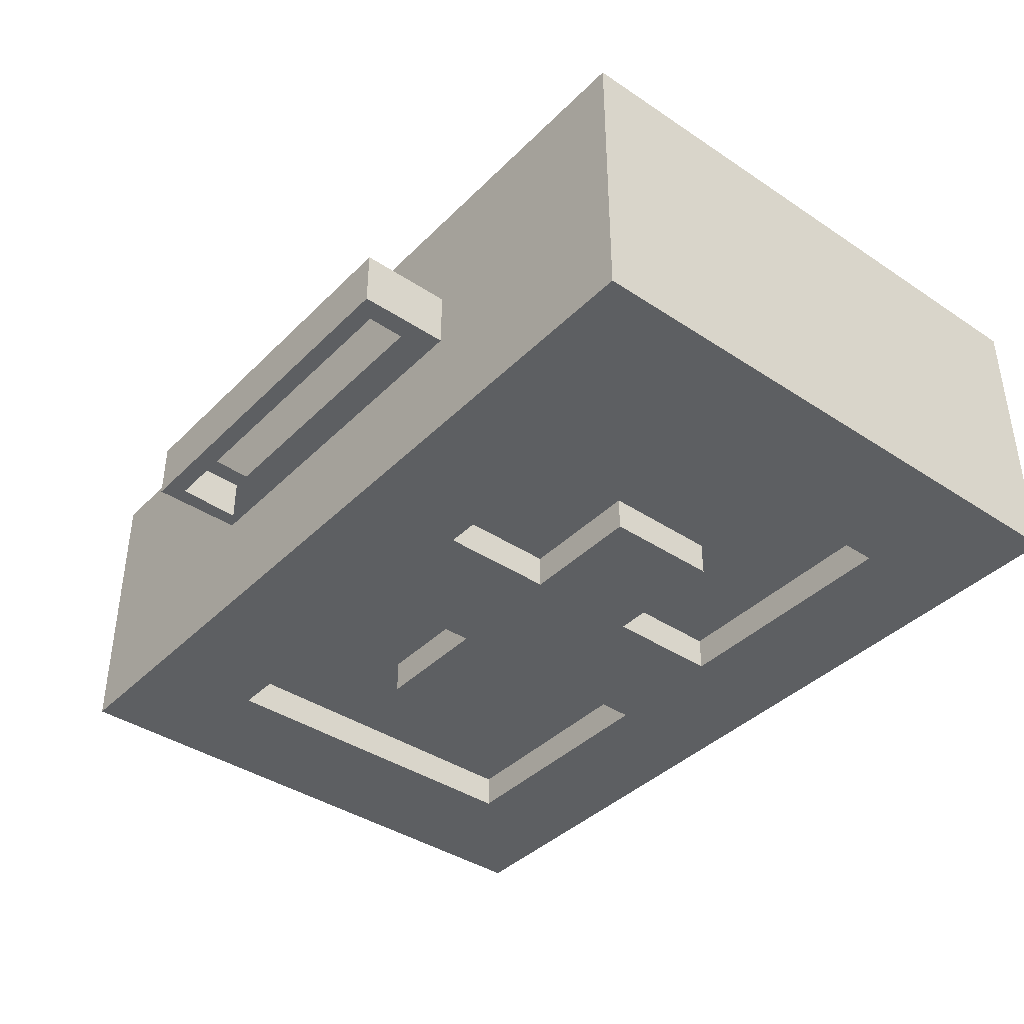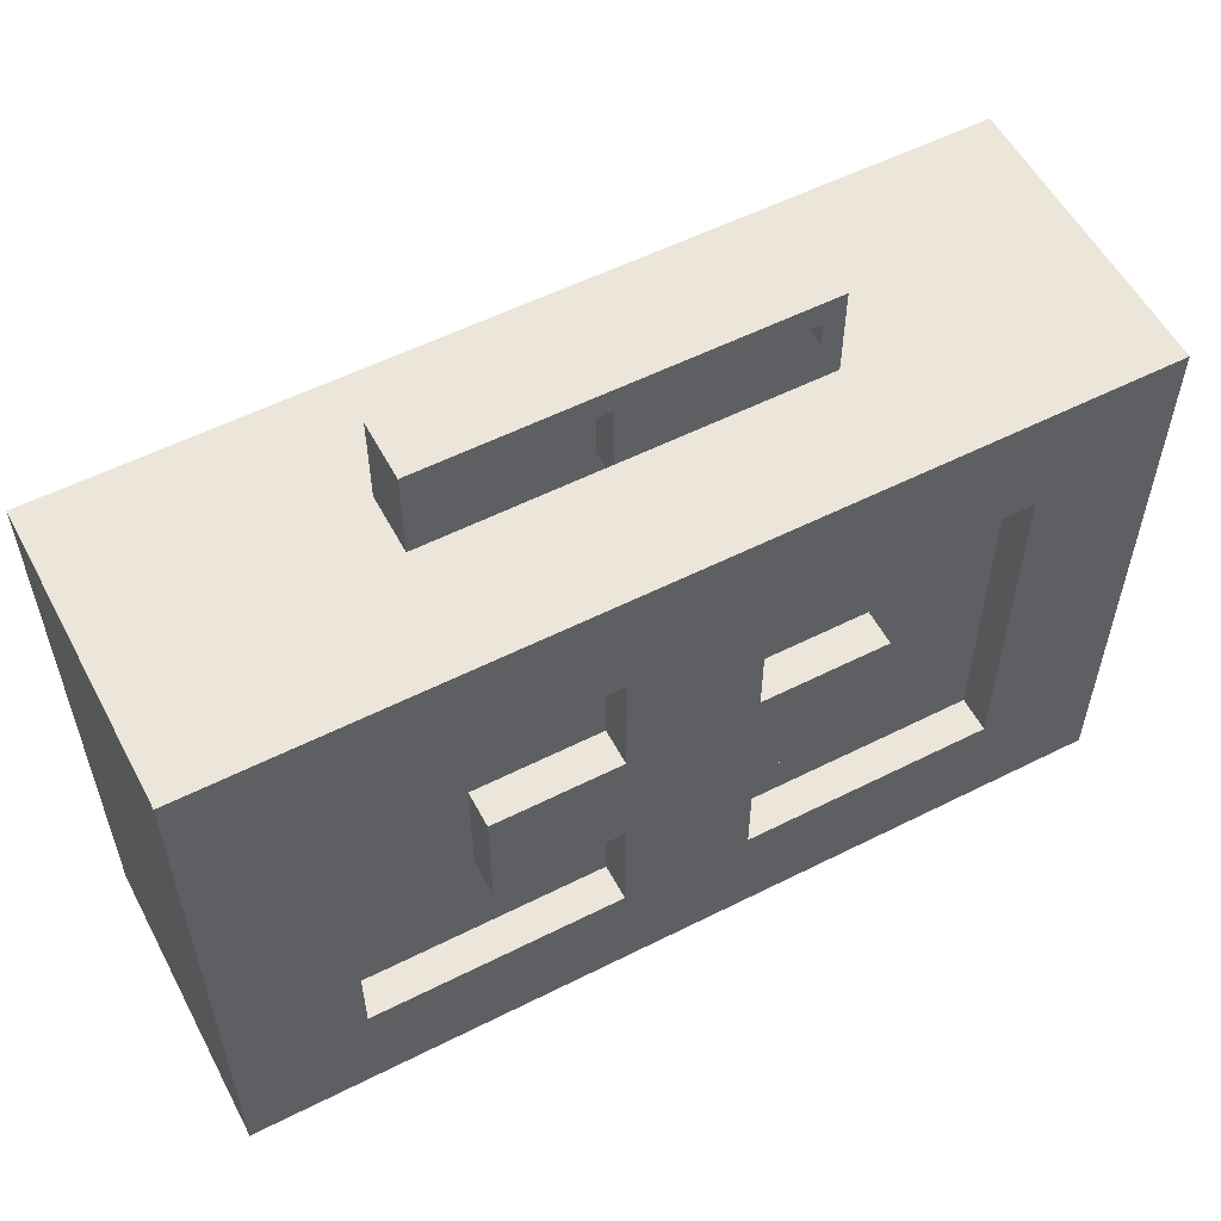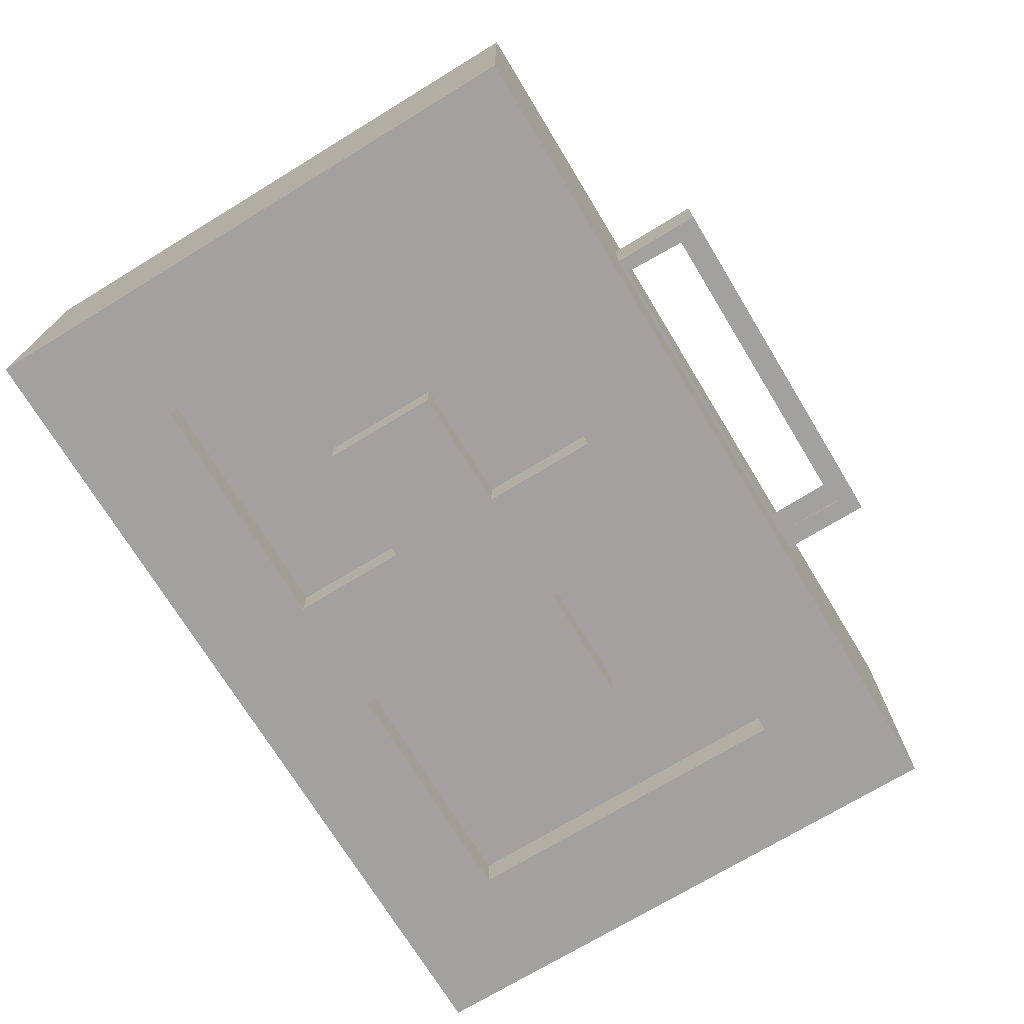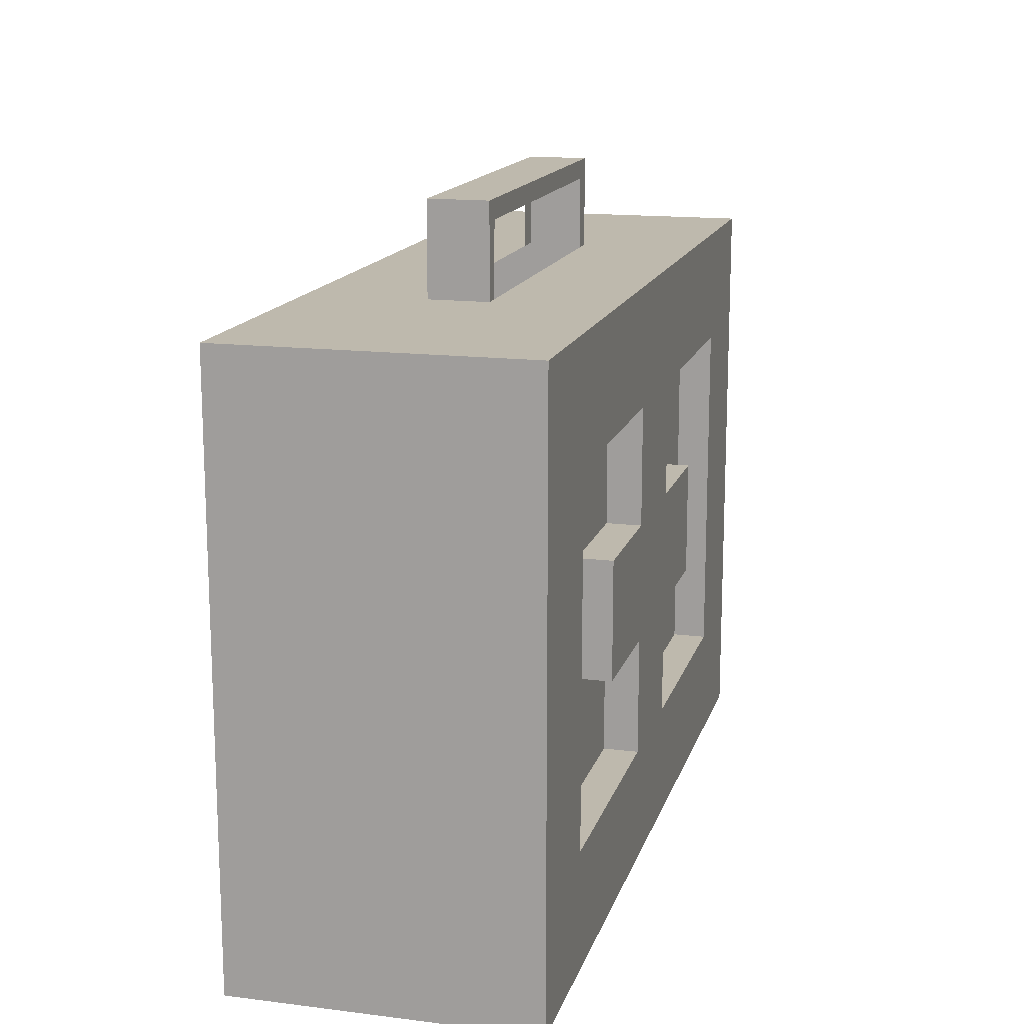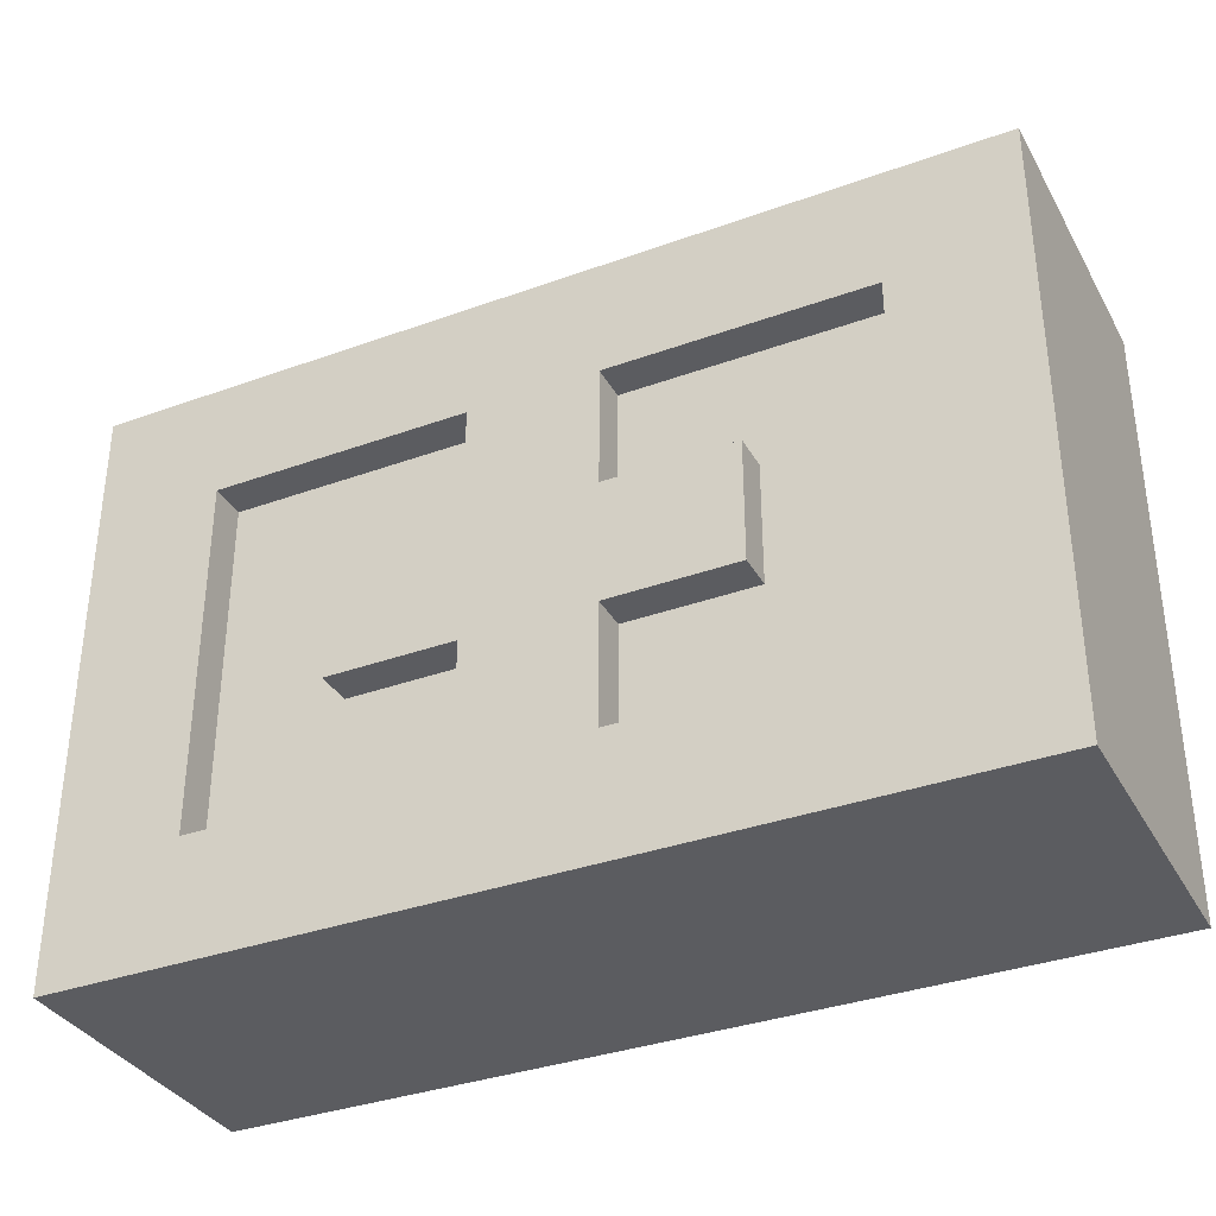
<metadata>
{"format":"obj","ext":"obj","renderer":"f3d","projection":"perspective","resolution":1024,"background":"white","views":[{"elev":-39.7,"azim":-129.5,"up":"+Z"},{"elev":56.1,"azim":-27.8,"up":"+Y"},{"elev":-72.3,"azim":121.3,"up":"+Z"},{"elev":15.1,"azim":104.9,"up":"+Y"},{"elev":-34.9,"azim":25.8,"up":"+Y"}]}
</metadata>
<code>
v  -1.575 -1 0.4827
v  -1.146 -1 0.4827
v  -1.146 -0.6 0.4827
v  -1.575 -0.6 0.4827
v  -0.7177 -1 0.4827
v  -0.7177 -0.6 0.4827
v  -0.2891 -1 0.4827
v  -0.2891 -0.6 0.4827
v  0.1395 -1 0.4827
v  0.1395 -0.6 0.4827
v  0.568 -1 0.4827
v  0.568 -0.6 0.4827
v  0.9966 -1 0.4827
v  0.9966 -0.6 0.4827
v  1.425 -1 0.4827
v  1.425 -0.6 0.4827
v  -1.146 -0.2 0.4827
v  -1.575 -0.2 0.4827
v  0.1395 -0.2 0.4827
v  -0.2891 -0.2 0.4827
v  1.425 -0.2 0.4827
v  0.9966 -0.2 0.4827
v  -1.146 0.2 0.4827
v  -1.575 0.2 0.4827
v  -0.7177 -0.2 0.4827
v  -0.2891 0.2 0.4827
v  -0.7177 0.2 0.4827
v  0.1395 0.2 0.4827
v  0.568 -0.2 0.4827
v  0.568 0.2 0.4827
v  1.425 0.2 0.4827
v  0.9966 0.2 0.4827
v  -1.146 0.6 0.4827
v  -1.575 0.6 0.4827
v  0.1395 0.6 0.4827
v  -0.2891 0.6 0.4827
v  1.425 0.6 0.4827
v  0.9966 0.6 0.4827
v  -1.146 1 0.4827
v  -1.575 1 0.4827
v  -0.7177 0.6 0.4827
v  -0.7177 1 0.4827
v  -0.2891 1 0.4827
v  0.1395 1 0.4827
v  0.568 0.6 0.4827
v  0.568 1 0.4827
v  0.9966 1 0.4827
v  1.425 1 0.4827
v  -1.146 1 0.2827
v  -1.575 1 0.2827
v  -0.7177 1 0.2827
v  -0.2891 1 0.2827
v  0.1395 1 0.2827
v  0.568 1 0.2827
v  0.9966 1 0.2827
v  1.425 1 0.2827
v  -1.146 1 0.08271
v  -1.575 1 0.08271
v  1.425 1 0.08271
v  0.9966 1 0.08271
v  -1.146 1 -0.1173
v  -1.575 1 -0.1173
v  1.425 1 -0.1173
v  0.9966 1 -0.1173
v  -1.146 1 -0.3173
v  -1.575 1 -0.3173
v  1.425 1 -0.3173
v  0.9966 1 -0.3173
v  -1.146 1 -0.5173
v  -1.575 1 -0.5173
v  1.425 1 -0.5173
v  0.9966 1 -0.5173
v  -1.146 0.6 -0.5173
v  -1.575 0.6 -0.5173
v  -0.7177 1 -0.5173
v  -0.7177 0.6 -0.5173
v  -0.2891 1 -0.5173
v  -0.2891 0.6 -0.5173
v  0.1395 1 -0.5173
v  0.1395 0.6 -0.5173
v  0.568 1 -0.5173
v  0.568 0.6 -0.5173
v  0.9966 0.6 -0.5173
v  1.425 0.6 -0.5173
v  -1.146 0.2 -0.5173
v  -1.575 0.2 -0.5173
v  0.1395 0.2 -0.5173
v  -0.2891 0.2 -0.5173
v  1.425 0.2 -0.5173
v  0.9966 0.2 -0.5173
v  -1.146 -0.2 -0.5173
v  -1.575 -0.2 -0.5173
v  -0.7177 0.2 -0.5173
v  -0.2891 -0.2 -0.5173
v  -0.7177 -0.2 -0.5173
v  0.1395 -0.2 -0.5173
v  0.568 0.2 -0.5173
v  0.568 -0.2 -0.5173
v  1.425 -0.2 -0.5173
v  0.9966 -0.2 -0.5173
v  -1.146 -0.6 -0.5173
v  -1.575 -0.6 -0.5173
v  0.1395 -0.6 -0.5173
v  -0.2891 -0.6 -0.5173
v  1.425 -0.6 -0.5173
v  0.9966 -0.6 -0.5173
v  -1.146 -1 -0.5173
v  -1.575 -1 -0.5173
v  -0.7177 -0.6 -0.5173
v  -0.7177 -1 -0.5173
v  -0.2891 -1 -0.5173
v  0.1395 -1 -0.5173
v  0.568 -0.6 -0.5173
v  0.568 -1 -0.5173
v  0.9966 -1 -0.5173
v  1.425 -1 -0.5173
v  -1.146 -1 -0.3173
v  -1.575 -1 -0.3173
v  -0.7177 -1 -0.3173
v  -0.2891 -1 -0.3173
v  0.1395 -1 -0.3173
v  0.568 -1 -0.3173
v  0.9966 -1 -0.3173
v  1.425 -1 -0.3173
v  -1.146 -1 -0.1173
v  -1.575 -1 -0.1173
v  -0.7177 -1 -0.1173
v  -0.2891 -1 -0.1173
v  0.1395 -1 -0.1173
v  0.568 -1 -0.1173
v  0.9966 -1 -0.1173
v  1.425 -1 -0.1173
v  -1.146 -1 0.08271
v  -1.575 -1 0.08271
v  -0.7177 -1 0.08271
v  -0.2891 -1 0.08271
v  0.1395 -1 0.08271
v  0.568 -1 0.08271
v  0.9966 -1 0.08271
v  1.425 -1 0.08271
v  -1.146 -1 0.2827
v  -1.575 -1 0.2827
v  -0.7177 -1 0.2827
v  -0.2891 -1 0.2827
v  0.1395 -1 0.2827
v  0.568 -1 0.2827
v  0.9966 -1 0.2827
v  1.425 -1 0.2827
v  1.425 -0.6 -0.3173
v  1.425 -0.6 -0.1173
v  1.425 -0.6 0.08271
v  1.425 -0.6 0.2827
v  1.425 -0.2 -0.3173
v  1.425 -0.2 -0.1173
v  1.425 -0.2 0.08271
v  1.425 -0.2 0.2827
v  1.425 0.2 -0.3173
v  1.425 0.2 -0.1173
v  1.425 0.2 0.08271
v  1.425 0.2 0.2827
v  1.425 0.6 -0.3173
v  1.425 0.6 -0.1173
v  1.425 0.6 0.08271
v  1.425 0.6 0.2827
v  -1.575 -0.6 -0.3173
v  -1.575 -0.6 -0.1173
v  -1.575 -0.6 0.08271
v  -1.575 -0.6 0.2827
v  -1.575 -0.2 -0.3173
v  -1.575 -0.2 -0.1173
v  -1.575 -0.2 0.08271
v  -1.575 -0.2 0.2827
v  -1.575 0.2 -0.3173
v  -1.575 0.2 -0.1173
v  -1.575 0.2 0.08271
v  -1.575 0.2 0.2827
v  -1.575 0.6 -0.3173
v  -1.575 0.6 -0.1173
v  -1.575 0.6 0.08271
v  -1.575 0.6 0.2827
v  -0.7177 -0.6 0.361
v  -1.146 -0.6 0.361
v  -1.146 -0.2 0.361
v  -0.2891 -0.6 0.361
v  -0.2891 -0.2 0.361
v  -0.7177 -0.2 0.361
v  -0.7177 0.2 0.361
v  -1.146 0.2 0.361
v  -1.146 0.6 0.361
v  -0.7177 0.6 0.361
v  -0.2891 0.2 0.361
v  -0.2891 0.6 0.361
v  0.568 -0.6 0.361
v  0.1395 -0.6 0.361
v  0.1395 -0.2 0.361
v  0.568 -0.2 0.361
v  0.9966 -0.6 0.361
v  0.9966 -0.2 0.361
v  0.9966 0.2 0.361
v  0.568 0.2 0.361
v  0.1395 0.2 0.361
v  0.1395 0.6 0.361
v  0.568 0.6 0.361
v  0.9966 0.6 0.361
v  -0.7177 0.6 -0.3997
v  -1.146 0.6 -0.3997
v  -1.146 0.2 -0.3997
v  -0.2891 0.6 -0.3997
v  -0.2891 0.2 -0.3997
v  -0.7177 0.2 -0.3997
v  -0.7177 -0.2 -0.3997
v  -1.146 -0.2 -0.3997
v  -1.146 -0.6 -0.3997
v  -0.7177 -0.6 -0.3997
v  -0.2891 -0.2 -0.3997
v  -0.2891 -0.6 -0.3997
v  0.568 0.6 -0.3997
v  0.1395 0.6 -0.3997
v  0.1395 0.2 -0.3997
v  0.568 0.2 -0.3997
v  0.9966 0.6 -0.3997
v  0.9966 0.2 -0.3997
v  0.9966 -0.2 -0.3997
v  0.568 -0.2 -0.3997
v  0.1395 -0.2 -0.3997
v  0.1395 -0.6 -0.3997
v  0.568 -0.6 -0.3997
v  0.9966 -0.6 -0.3997
v  -0.7177 1 0.08271
v  -0.2891 1 0.08271
v  -0.6374 1 0.08271
v  0.1395 1 0.08271
v  0.568 1 0.08271
v  0.5021 1 0.08271
v  0.1395 1 -0.3173
v  0.568 1 -0.3173
v  0.1395 1 -0.1173
v  0.5177 1 -0.1173
v  0.568 1 -0.1173
v  -0.7177 1 -0.3173
v  -0.2891 1 -0.3173
v  -0.7177 1 -0.1173
v  -0.2891 1 -0.1173
v  -0.646 1 -0.1173
v  -0.7177 1.312 0.08271
v  -0.7177 1.228 0.08271
v  -0.6339 1.227 0.08271
v  -0.2891 1.227 0.08271
v  -0.2891 1.312 0.08271
v  0.1395 1.312 0.08271
v  0.1395 1.226 0.08271
v  0.568 1.312 0.08271
v  0.568 1.312 -0.1173
v  0.1395 1.312 -0.1173
v  0.568 1.226 0.08271
v  0.4973 1.226 0.08271
v  0.568 1.246 -0.1173
v  0.5096 1.246 -0.1173
v  0.1395 1.246 -0.1173
v  -0.2891 1.312 -0.1173
v  -0.7177 1.312 -0.1173
v  -0.2891 1.247 -0.1173
v  -0.6496 1.247 -0.1173
v  -0.7177 1.247 -0.1173
g HealthBag
f 1 2 3 4
f 2 5 6 3
f 5 7 8 6
f 7 9 10 8
f 9 11 12 10
f 11 13 14 12
f 13 15 16 14
f 4 3 17 18
f 8 10 19 20
f 14 16 21 22
f 18 17 23 24
f 25 20 26 27
f 20 19 28 26
f 19 29 30 28
f 22 21 31 32
f 24 23 33 34
f 26 28 35 36
f 32 31 37 38
f 34 33 39 40
f 33 41 42 39
f 41 36 43 42
f 36 35 44 43
f 35 45 46 44
f 45 38 47 46
f 38 37 48 47
f 40 39 49 50
f 39 42 51 49
f 42 43 52 51
f 43 44 53 52
f 44 46 54 53
f 46 47 55 54
f 47 48 56 55
f 50 49 57 58
f 55 56 59 60
f 58 57 61 62
f 60 59 63 64
f 62 61 65 66
f 64 63 67 68
f 66 65 69 70
f 68 67 71 72
f 70 69 73 74
f 69 75 76 73
f 75 77 78 76
f 77 79 80 78
f 79 81 82 80
f 81 72 83 82
f 72 71 84 83
f 74 73 85 86
f 78 80 87 88
f 83 84 89 90
f 86 85 91 92
f 93 88 94 95
f 88 87 96 94
f 87 97 98 96
f 90 89 99 100
f 92 91 101 102
f 94 96 103 104
f 100 99 105 106
f 102 101 107 108
f 101 109 110 107
f 109 104 111 110
f 104 103 112 111
f 103 113 114 112
f 113 106 115 114
f 106 105 116 115
f 108 107 117 118
f 107 110 119 117
f 110 111 120 119
f 111 112 121 120
f 112 114 122 121
f 114 115 123 122
f 115 116 124 123
f 118 117 125 126
f 117 119 127 125
f 119 120 128 127
f 120 121 129 128
f 121 122 130 129
f 122 123 131 130
f 123 124 132 131
f 126 125 133 134
f 125 127 135 133
f 127 128 136 135
f 128 129 137 136
f 129 130 138 137
f 130 131 139 138
f 131 132 140 139
f 134 133 141 142
f 133 135 143 141
f 135 136 144 143
f 136 137 145 144
f 137 138 146 145
f 138 139 147 146
f 139 140 148 147
f 142 141 2 1
f 141 143 5 2
f 143 144 7 5
f 144 145 9 7
f 145 146 11 9
f 146 147 13 11
f 147 148 15 13
f 124 116 105 149
f 132 124 149 150
f 140 132 150 151
f 148 140 151 152
f 15 148 152 16
f 149 105 99 153
f 150 149 153 154
f 151 150 154 155
f 152 151 155 156
f 16 152 156 21
f 153 99 89 157
f 154 153 157 158
f 155 154 158 159
f 156 155 159 160
f 21 156 160 31
f 157 89 84 161
f 158 157 161 162
f 159 158 162 163
f 160 159 163 164
f 31 160 164 37
f 161 84 71 67
f 162 161 67 63
f 163 162 63 59
f 164 163 59 56
f 37 164 56 48
f 108 118 165 102
f 118 126 166 165
f 126 134 167 166
f 134 142 168 167
f 142 1 4 168
f 102 165 169 92
f 165 166 170 169
f 166 167 171 170
f 167 168 172 171
f 168 4 18 172
f 92 169 173 86
f 169 170 174 173
f 170 171 175 174
f 171 172 176 175
f 172 18 24 176
f 86 173 177 74
f 173 174 178 177
f 174 175 179 178
f 175 176 180 179
f 176 24 34 180
f 74 177 66 70
f 177 178 62 66
f 178 179 58 62
f 179 180 50 58
f 180 34 40 50
f 3 6 181 182
f 17 3 182 183
f 6 8 184 181
f 8 20 185 184
f 20 25 186 185
f 25 27 187 186
f 23 17 183 188
f 41 33 189 190
f 33 23 188 189
f 27 26 191 187
f 26 36 192 191
f 36 41 190 192
f 10 12 193 194
f 29 19 195 196
f 19 10 194 195
f 12 14 197 193
f 14 22 198 197
f 22 32 199 198
f 30 29 196 200
f 28 30 200 201
f 45 35 202 203
f 35 28 201 202
f 32 38 204 199
f 38 45 203 204
f 73 76 205 206
f 85 73 206 207
f 76 78 208 205
f 78 88 209 208
f 88 93 210 209
f 93 95 211 210
f 91 85 207 212
f 109 101 213 214
f 101 91 212 213
f 95 94 215 211
f 94 104 216 215
f 104 109 214 216
f 80 82 217 218
f 97 87 219 220
f 87 80 218 219
f 82 83 221 217
f 83 90 222 221
f 90 100 223 222
f 98 97 220 224
f 96 98 224 225
f 113 103 226 227
f 103 96 225 226
f 100 106 228 223
f 106 113 227 228
f 229 57 49 51
f 230 231 229 51 52
f 53 232 230 52
f 54 233 234 232 53
f 55 60 233 54
f 79 235 236 81
f 81 236 68 72
f 236 235 237 238 239
f 68 236 239 64
f 233 60 64 239
f 69 65 240 75
f 75 240 241 77
f 242 240 65 61
f 243 241 240 242 244
f 57 229 242 61
f 79 77 241 235
f 237 235 241 243
g HealthBag
f 182 181 186 183
f 181 184 185 186
f 194 193 196 195
f 193 197 198 196
f 183 186 187 188
f 196 198 199 200
f 188 187 190 189
f 187 191 192 190
f 201 200 203 202
f 200 199 204 203
f 206 205 210 207
f 205 208 209 210
f 218 217 220 219
f 217 221 222 220
f 207 210 211 212
f 220 222 223 224
f 212 211 214 213
f 211 215 216 214
f 225 224 227 226
f 224 223 228 227
f 245 246 247 248 249
f 231 247 246 229
f 250 249 248 251
f 252 253 254 250
f 255 256 234 233
f 256 255 252 250 251
f 253 257 258 259 254
f 233 239 257 253 252 255
f 238 258 257 239
f 249 260 261 245
f 260 262 263 264 261
f 246 245 261 264 242 229
f 249 250 254 260
f 263 244 242 264
f 260 254 259 262

</code>
